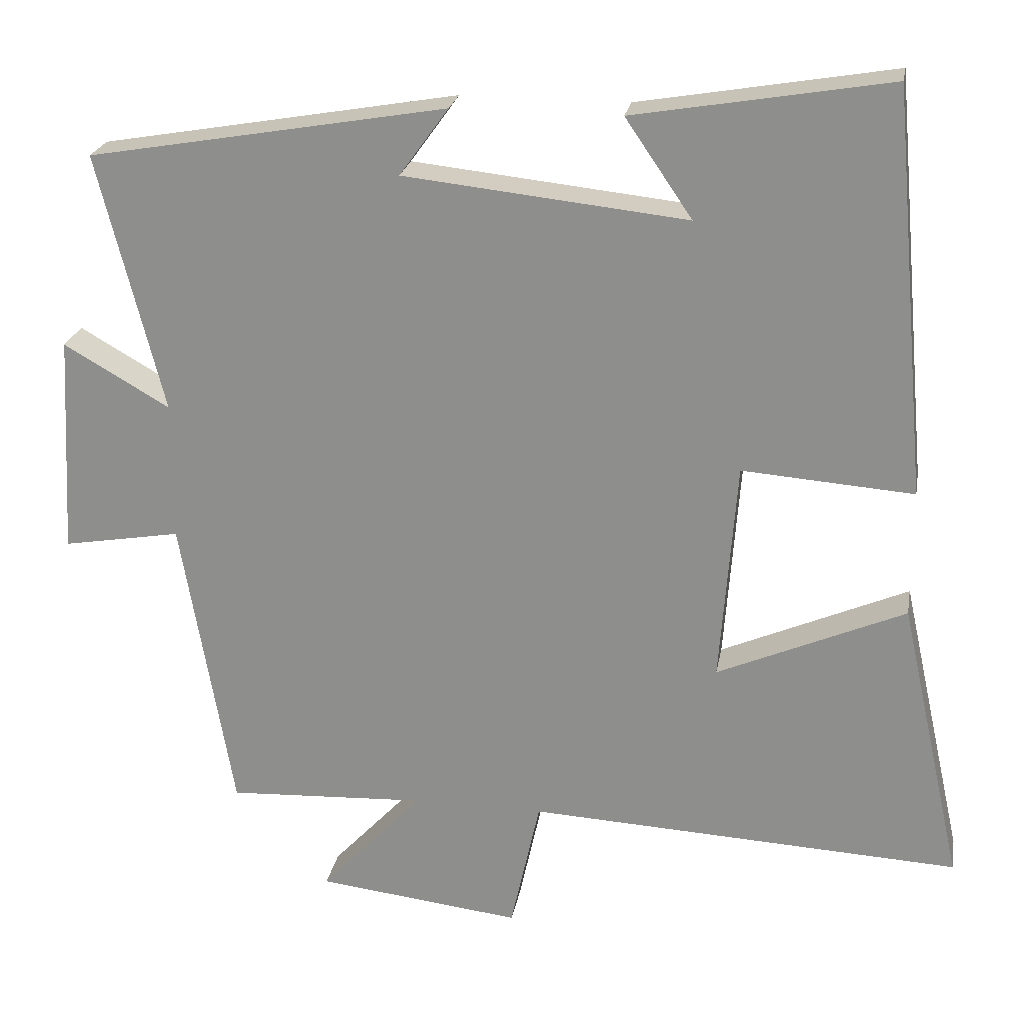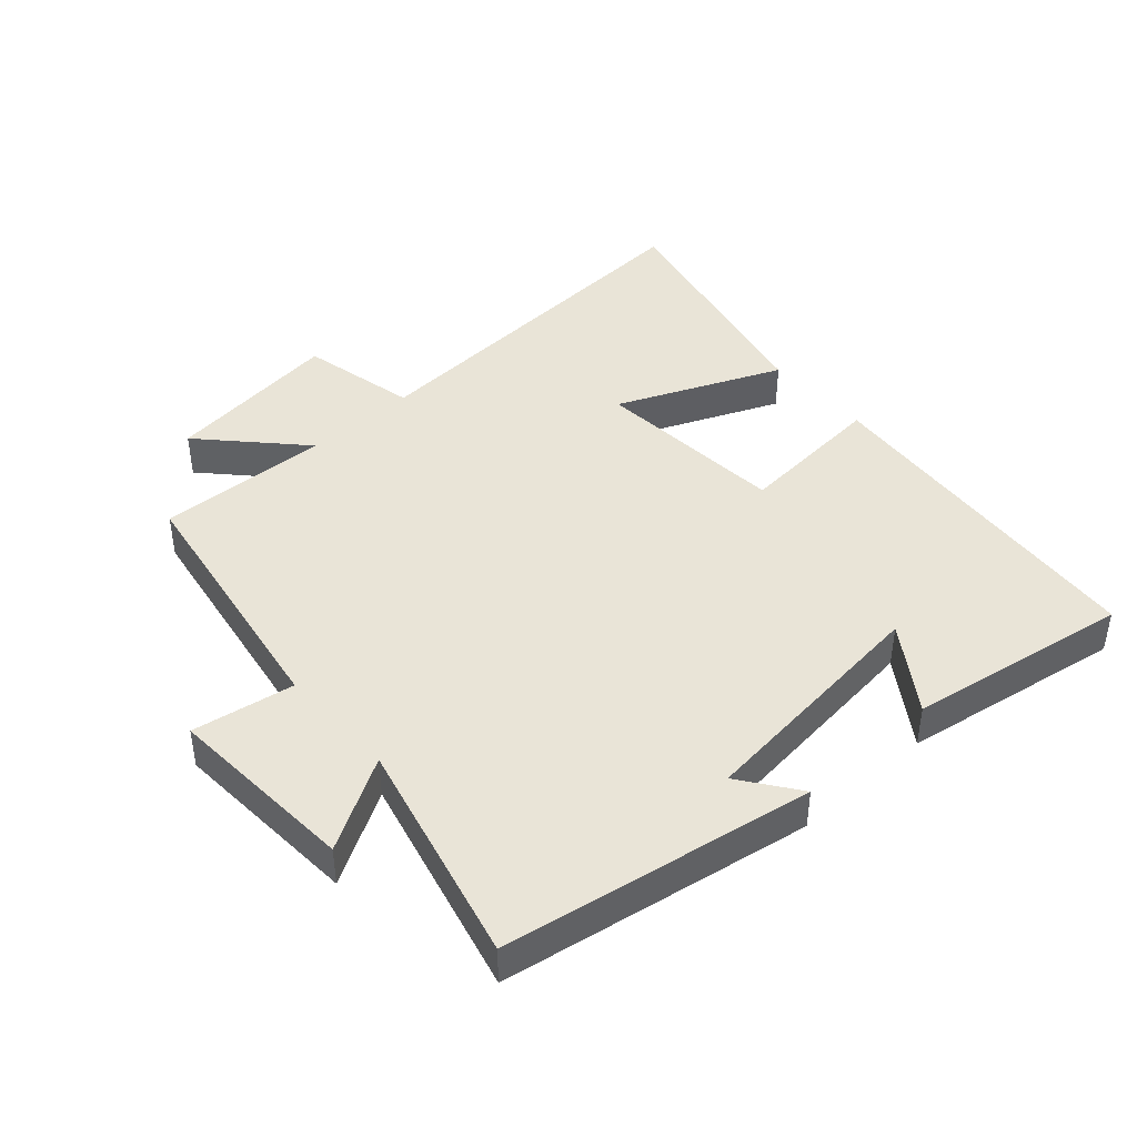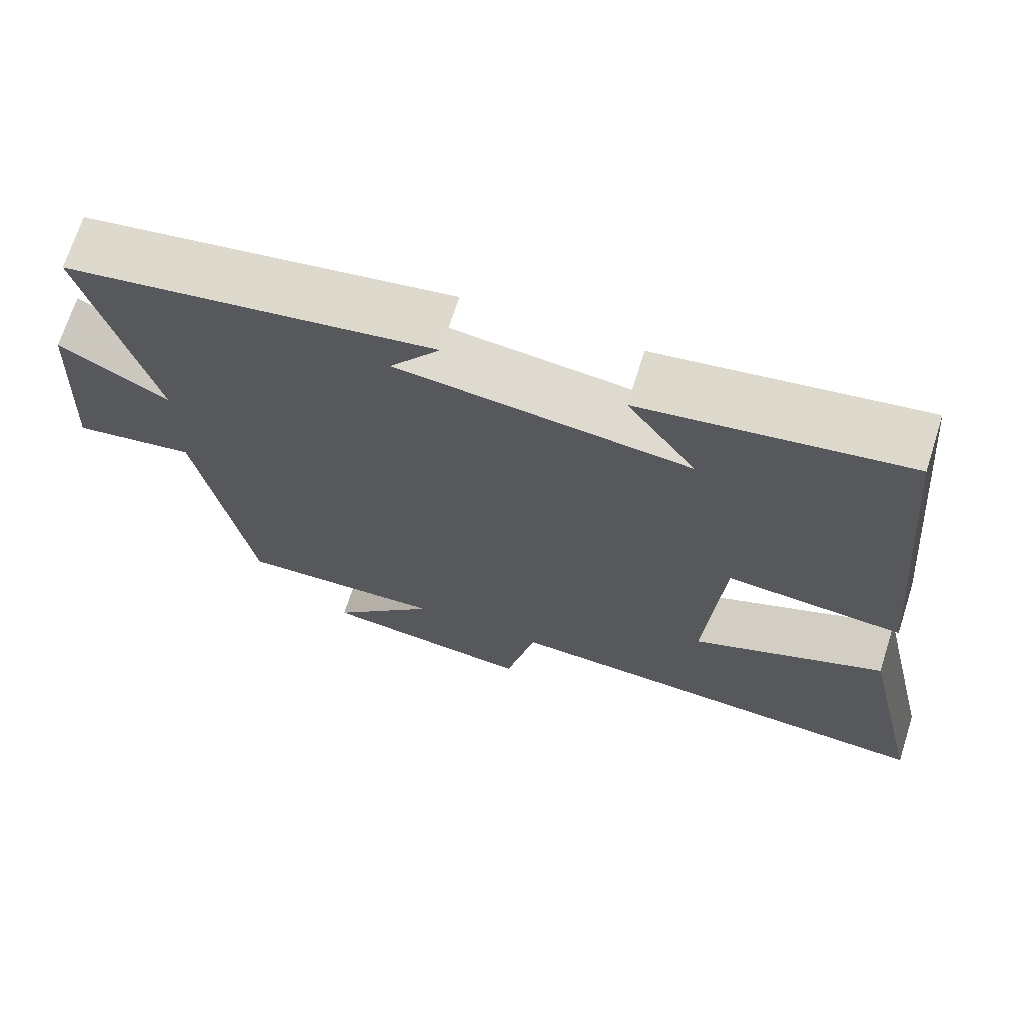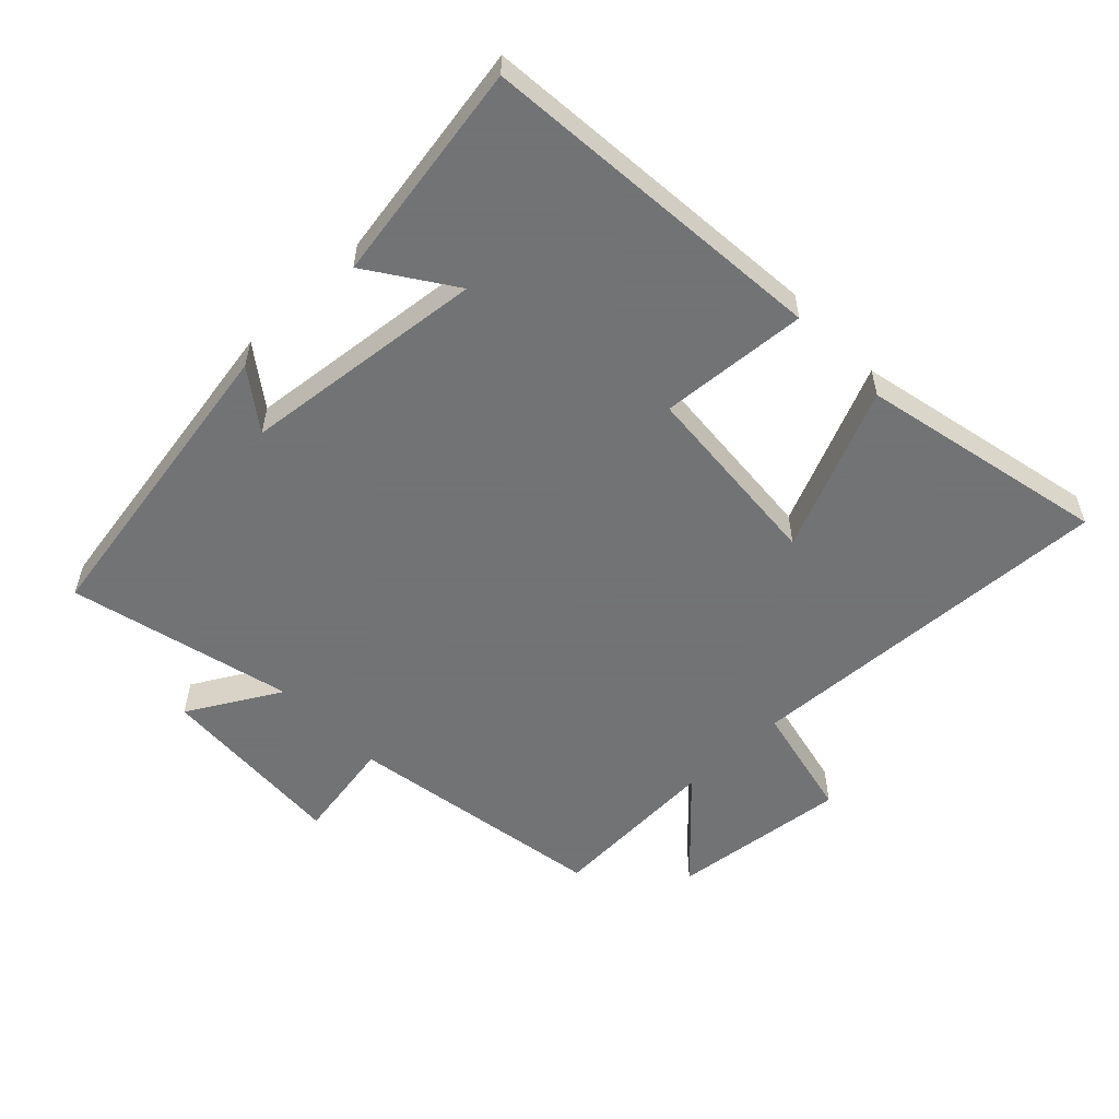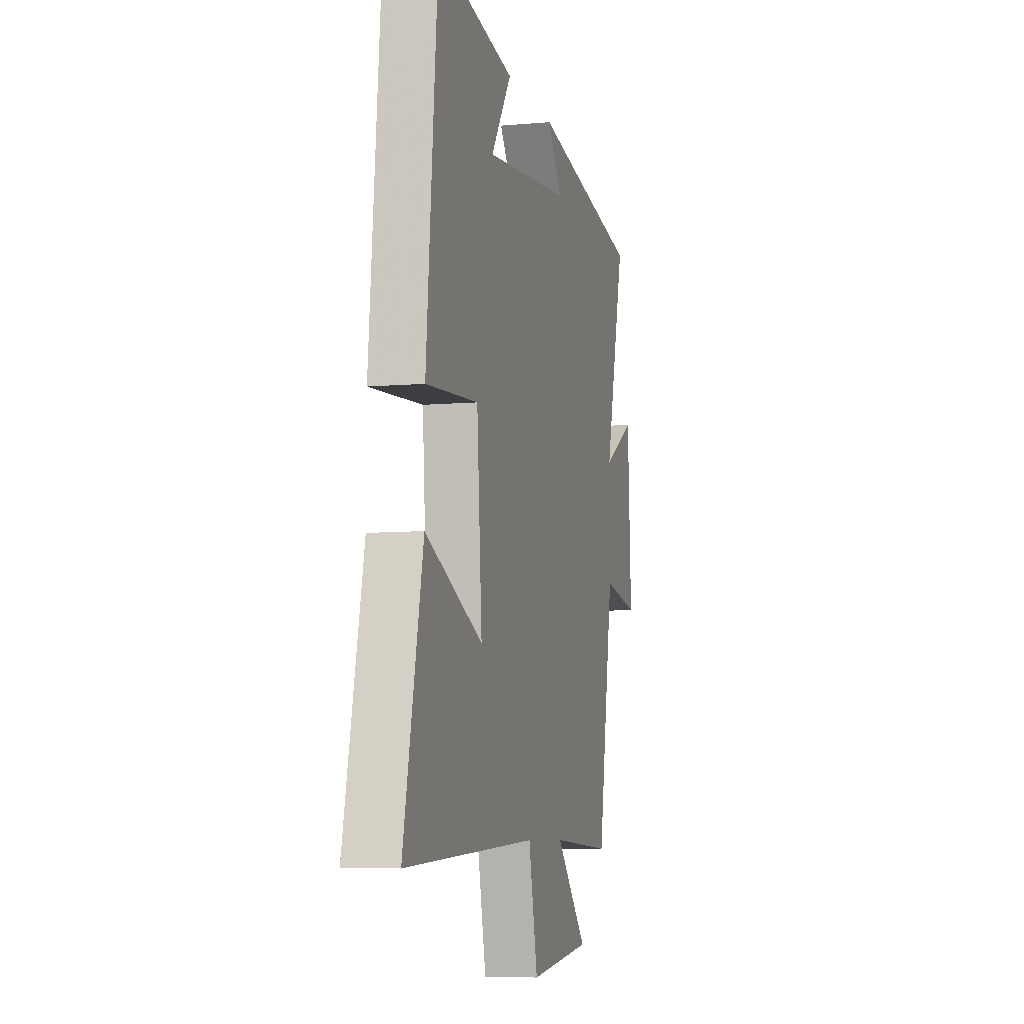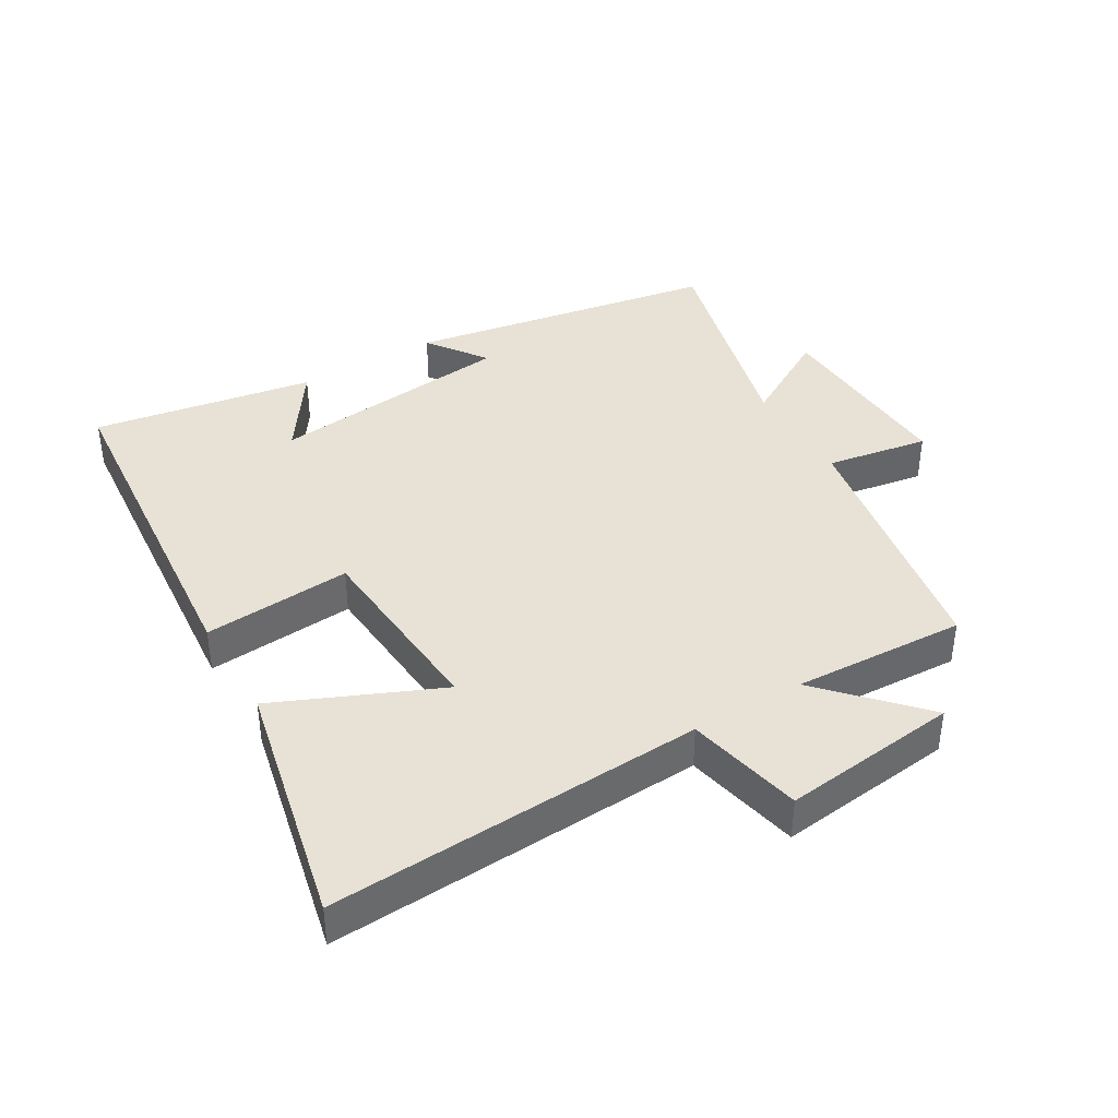
<metadata>
{"format":"obj","ext":"obj","renderer":"f3d","projection":"perspective","resolution":1024,"background":"white","views":[{"elev":23.2,"azim":10.0,"up":"+Z"},{"elev":43.5,"azim":-42.1,"up":"+Y"},{"elev":69.7,"azim":17.7,"up":"+Z"},{"elev":-55.7,"azim":43.8,"up":"+Y"},{"elev":-7.4,"azim":104.4,"up":"+Z"},{"elev":40.1,"azim":149.4,"up":"+Y"}]}
</metadata>
<code>
v 0.451 0.07 0.558
v 0.5 0.07 0.019
v 0.272 0.07 0.036
v 0.25 0.07 -0.26
v 0.5 0.07 -0.151
v 0.584 0.07 -0.53
v 0.008 0.07 -0.5
v -0.031 0.07 -0.679
v -0.303 0.07 -0.647
v -0.166 0.07 -0.5
v -0.431 0.07 -0.513
v -0.5 0.07 -0.113
v -0.657 0.07 -0.14
v -0.641 0.07 0.154
v -0.5 0.07 0.073
v -0.587 0.07 0.417
v -0.111 0.07 0.5
v -0.176 0.07 0.41
v 0.2 0.07 0.37
v 0.111 0.07 0.5
v 0.451 0 0.558
v 0.5 0 0.019
v 0.272 0 0.036
v 0.25 0 -0.26
v 0.5 0 -0.151
v 0.584 0 -0.53
v 0.008 0 -0.5
v -0.031 0 -0.679
v -0.303 0 -0.647
v -0.166 0 -0.5
v -0.431 0 -0.513
v -0.5 0 -0.113
v -0.657 0 -0.14
v -0.641 0 0.154
v -0.5 0 0.073
v -0.587 0 0.417
v -0.111 0 0.5
v -0.176 0 0.41
v 0.2 0 0.37
v 0.111 0 0.5
f 19 20 1 2
f 18 19 2 3
f 15 16 17 18
f 15 18 3 4
f 12 13 14 15
f 10 11 12 15
f 10 15 4
f 7 8 9 10
f 7 10 4 5
f 5 6 7
f 22 21 40 39
f 23 22 39 38
f 38 37 36 35
f 24 23 38 35
f 35 34 33 32
f 35 32 31 30
f 24 35 30
f 30 29 28 27
f 25 24 30 27
f 27 26 25
f 1 21 22 2
f 2 22 23 3
f 3 23 24 4
f 4 24 25 5
f 5 25 26 6
f 6 26 27 7
f 7 27 28 8
f 8 28 29 9
f 9 29 30 10
f 10 30 31 11
f 11 31 32 12
f 12 32 33 13
f 13 33 34 14
f 14 34 35 15
f 15 35 36 16
f 16 36 37 17
f 17 37 38 18
f 18 38 39 19
f 19 39 40 20
f 20 40 21 1

</code>
